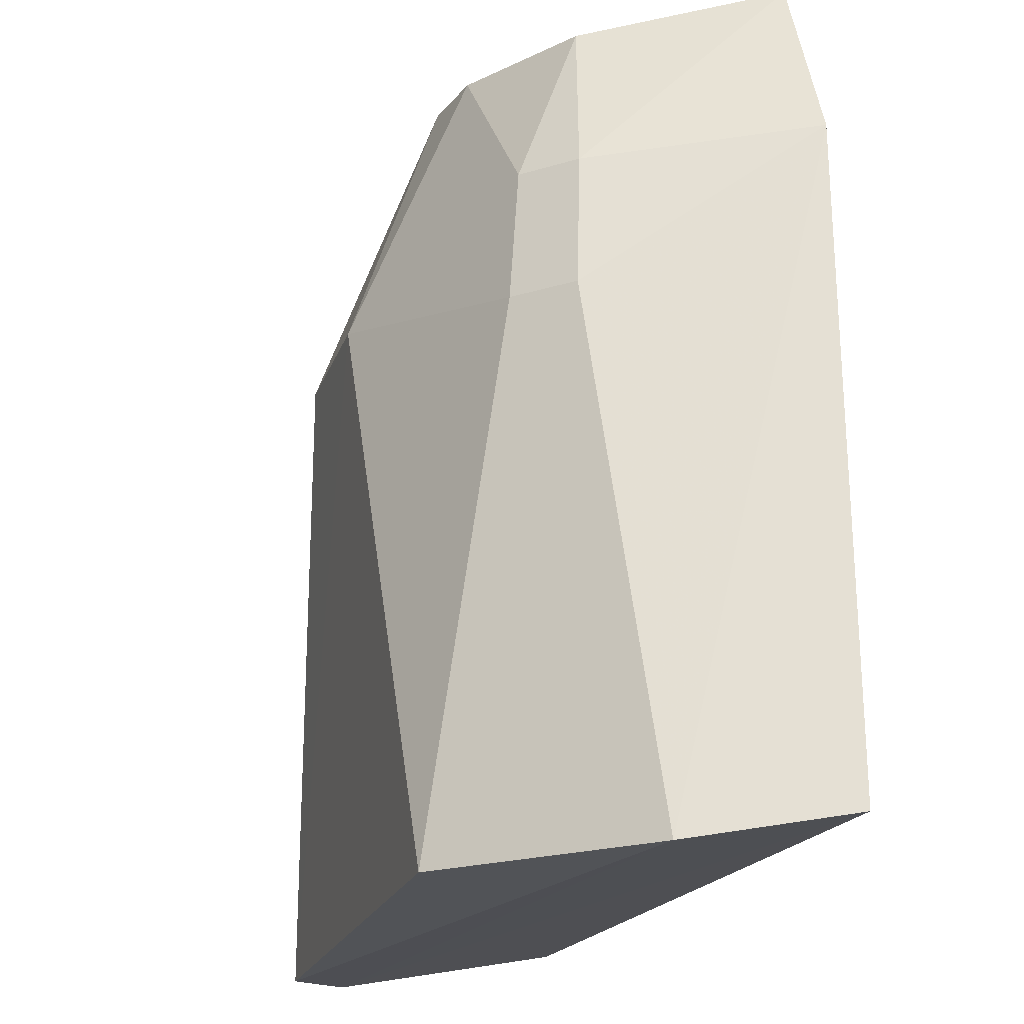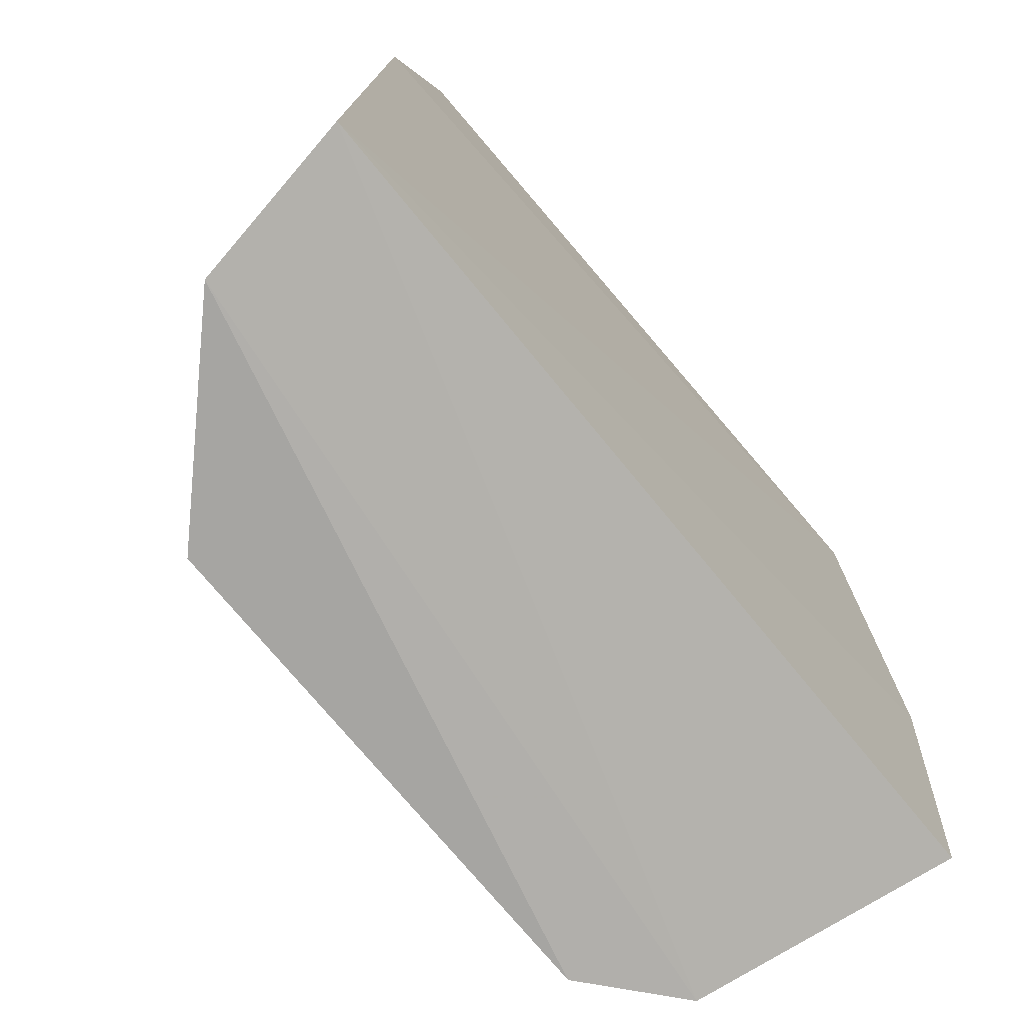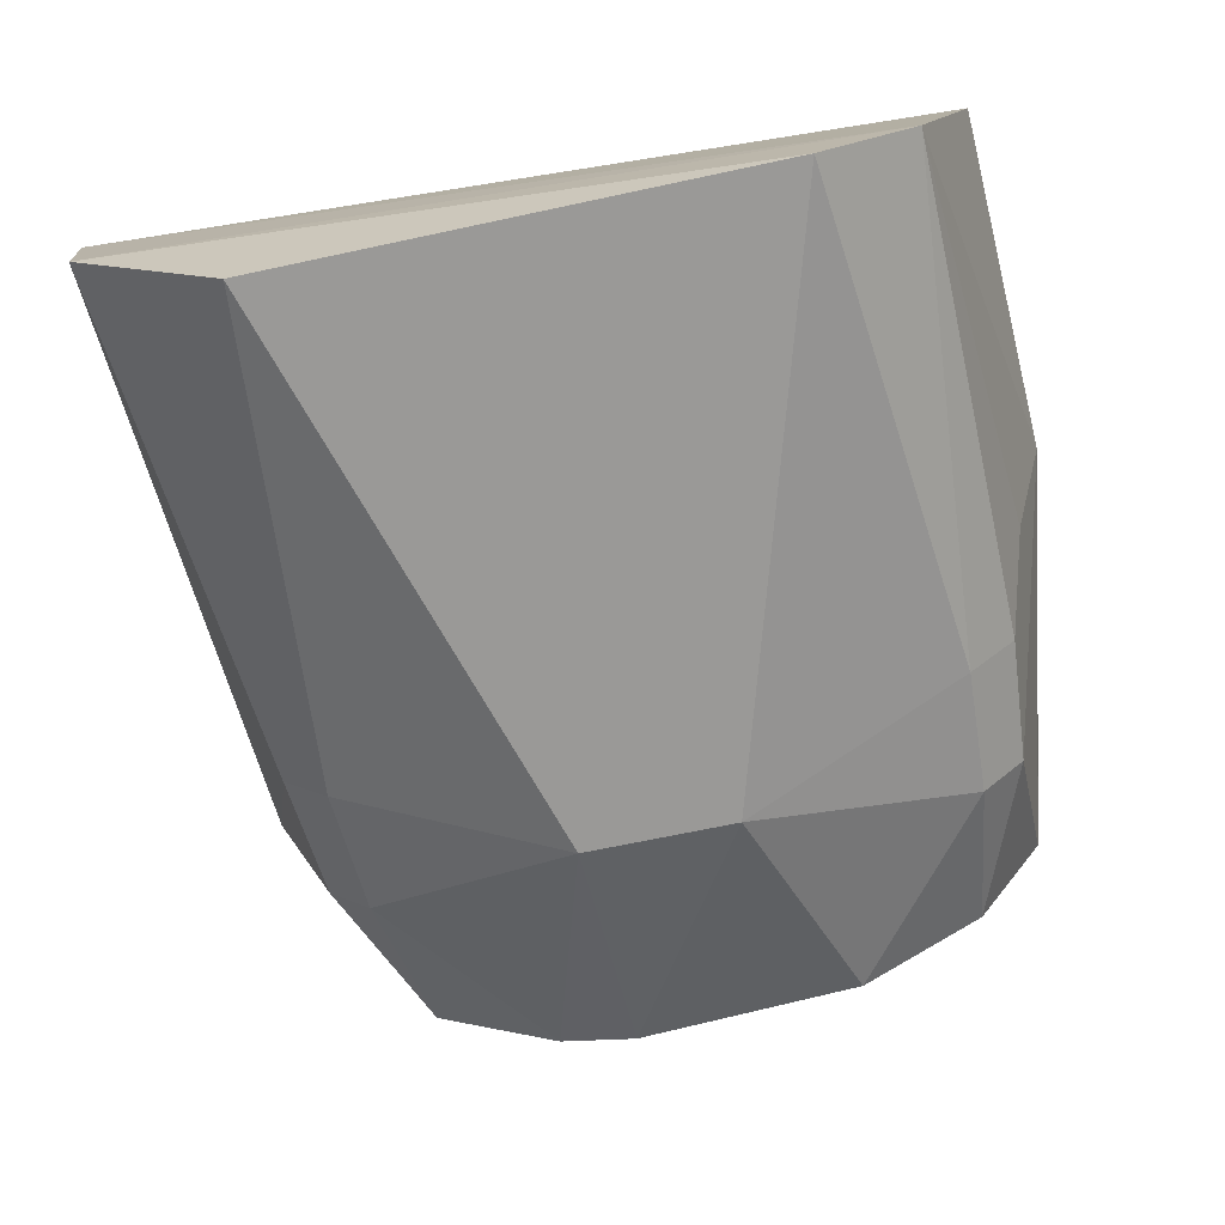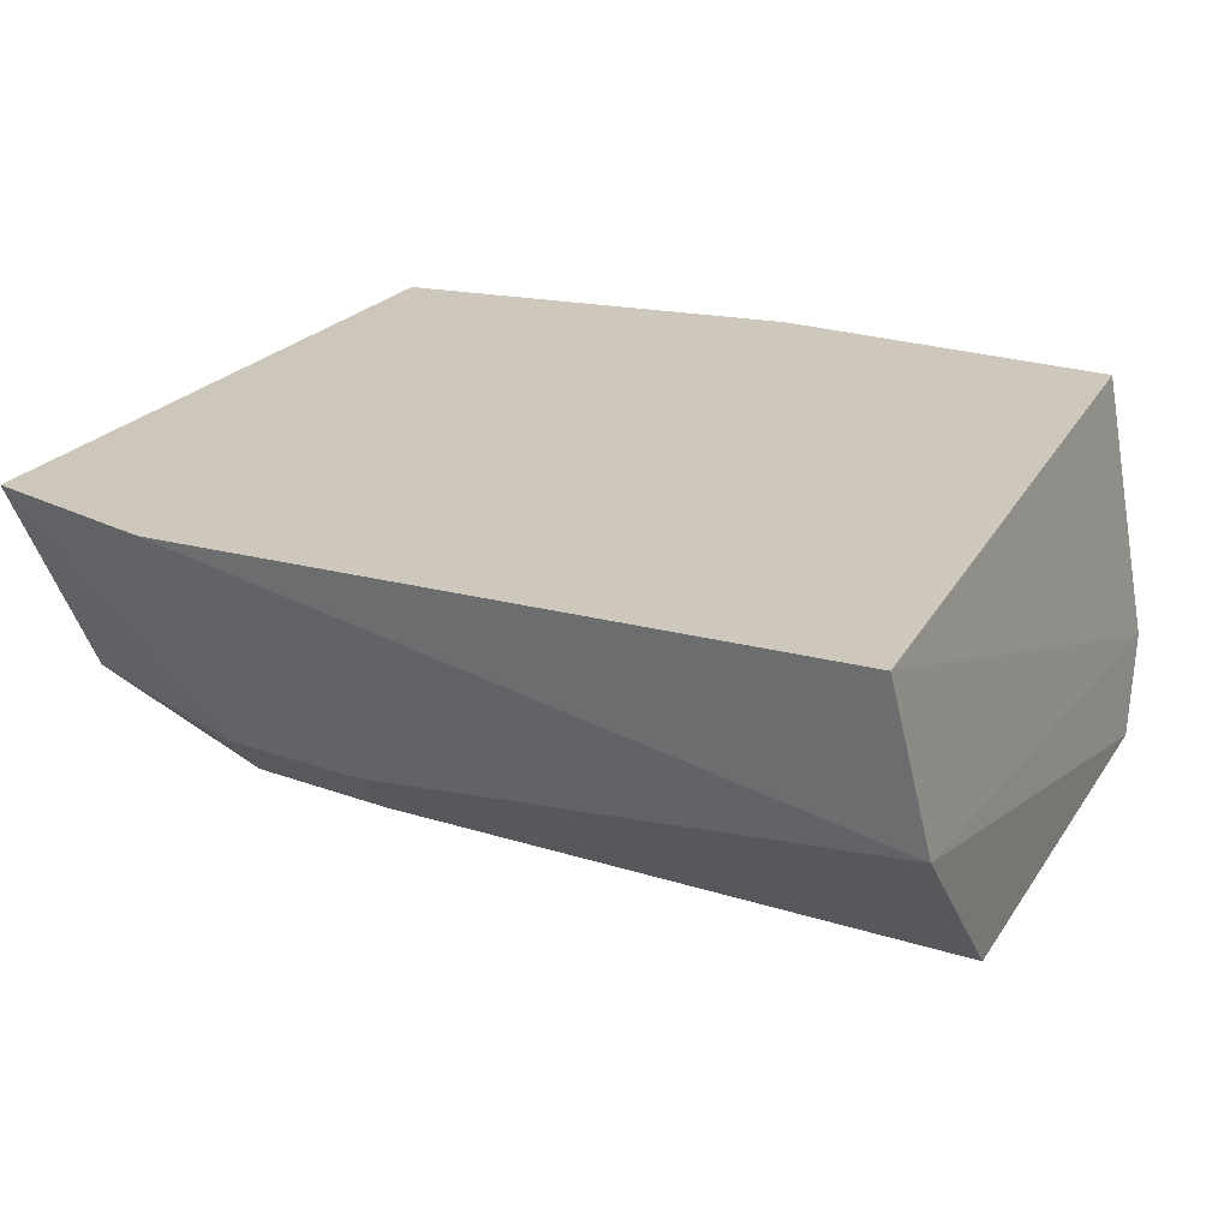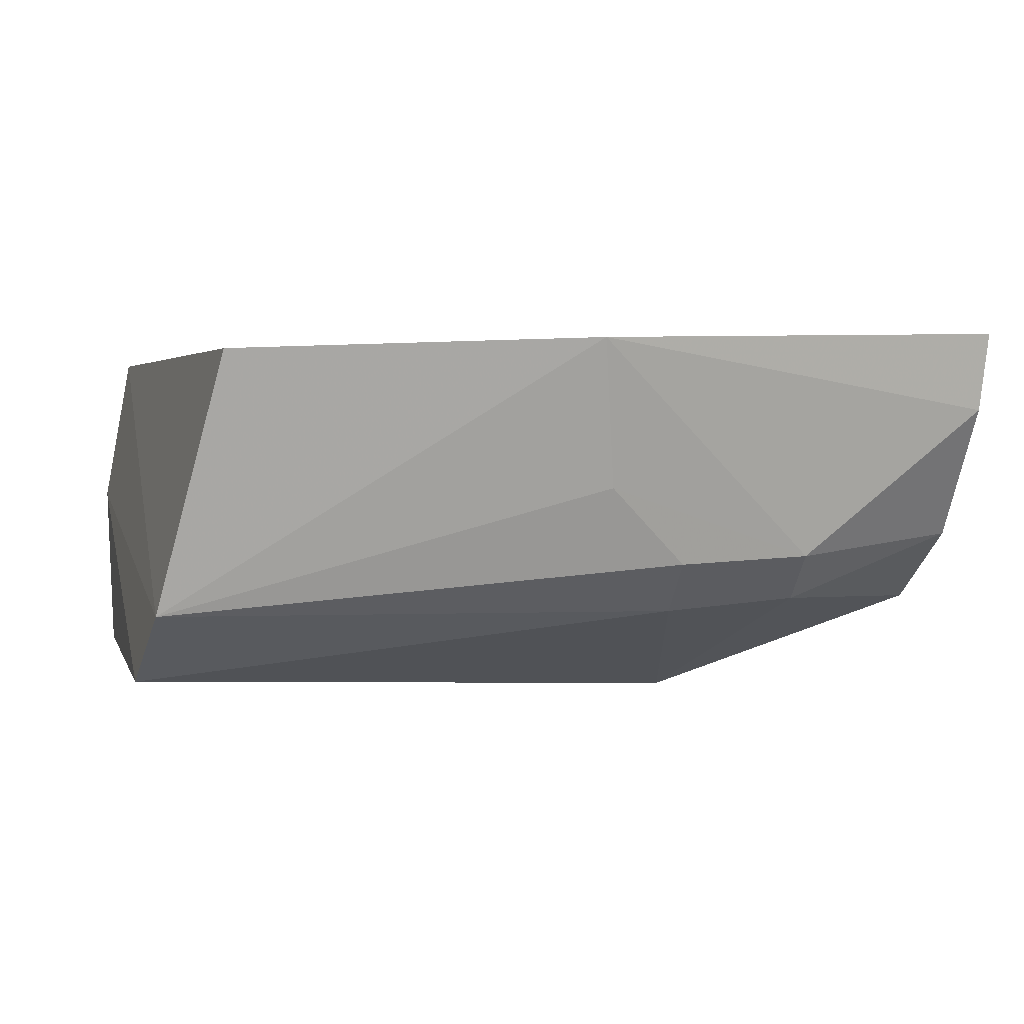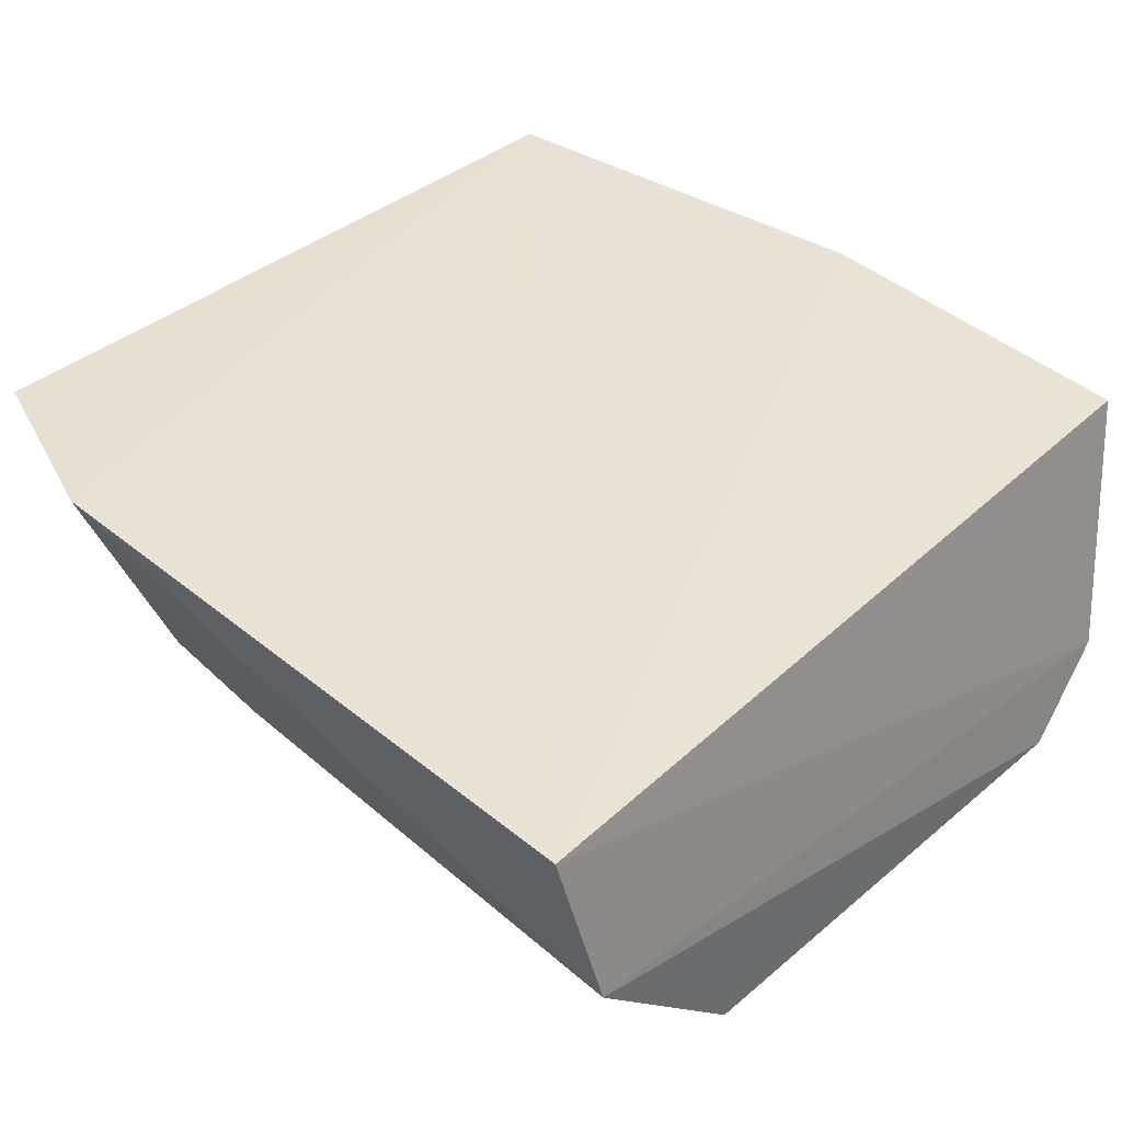
<metadata>
{"format":"obj","ext":"obj","renderer":"f3d","projection":"perspective","resolution":1024,"background":"white","views":[{"elev":-21.6,"azim":73.3,"up":"+Z"},{"elev":-73.8,"azim":129.5,"up":"+Z"},{"elev":-65.7,"azim":-167.8,"up":"+Y"},{"elev":21.3,"azim":113.6,"up":"+Y"},{"elev":2.0,"azim":-102.7,"up":"+Y"},{"elev":39.4,"azim":133.6,"up":"+Y"}]}
</metadata>
<code>
v 0.01216 -0.07389 0.171
v 0.06821 -0.04085 0.07619
v 0.05738 -0.01446 0.2186
v -0.05941 -0.01221 0.2139
v -0.05658 -0.05658 0.07845
v 0.07268 -0.01448 0.08095
v 0.01226 -0.05936 0.214
v 0.05606 -0.04871 0.1835
v 0.04085 -0.06821 0.07619
v -0.04899 -0.05591 0.1834
v 0.06927 -0.01392 0.1878
v -0.06654 -0.01592 0.08808
v -0.0247 -0.05764 0.213
v 0.0247 -0.05762 0.2131
v -0.04116 -0.06811 0.0761
v 0.04975 -0.05778 0.1619
v -0.05789 -0.04959 0.162
v 0.05778 -0.04975 0.1619
v -0.06893 -0.0138 0.1463
v -0.04556 -0.04556 0.212
v -0.01252 -0.07383 0.171
v 0.04554 -0.04554 0.2121
v -0.05002 -0.05762 0.162
v 0.04871 -0.05606 0.1835
v -0.05618 -0.04856 0.1834
v -0.06241 -0.03715 0.1492
v -0.05766 -0.02471 0.213
f 6 2 5
f 11 6 4
f 11 4 3
f 11 3 8
f 11 2 6
f 12 6 5
f 13 7 3
f 13 3 4
f 14 7 1
f 14 3 7
f 15 5 2
f 15 2 9
f 15 9 1
f 16 1 9
f 18 11 8
f 18 2 11
f 18 8 16
f 18 16 9
f 18 9 2
f 19 4 6
f 19 6 12
f 19 12 5
f 20 10 13
f 21 13 10
f 21 1 7
f 21 7 13
f 21 15 1
f 22 8 3
f 22 3 14
f 23 5 15
f 23 17 5
f 23 10 17
f 23 21 10
f 23 15 21
f 24 14 1
f 24 1 16
f 24 16 8
f 24 22 14
f 24 8 22
f 25 17 10
f 25 10 20
f 26 19 5
f 26 5 17
f 26 25 19
f 26 17 25
f 27 20 13
f 27 13 4
f 27 25 20
f 27 4 19
f 27 19 25

</code>
